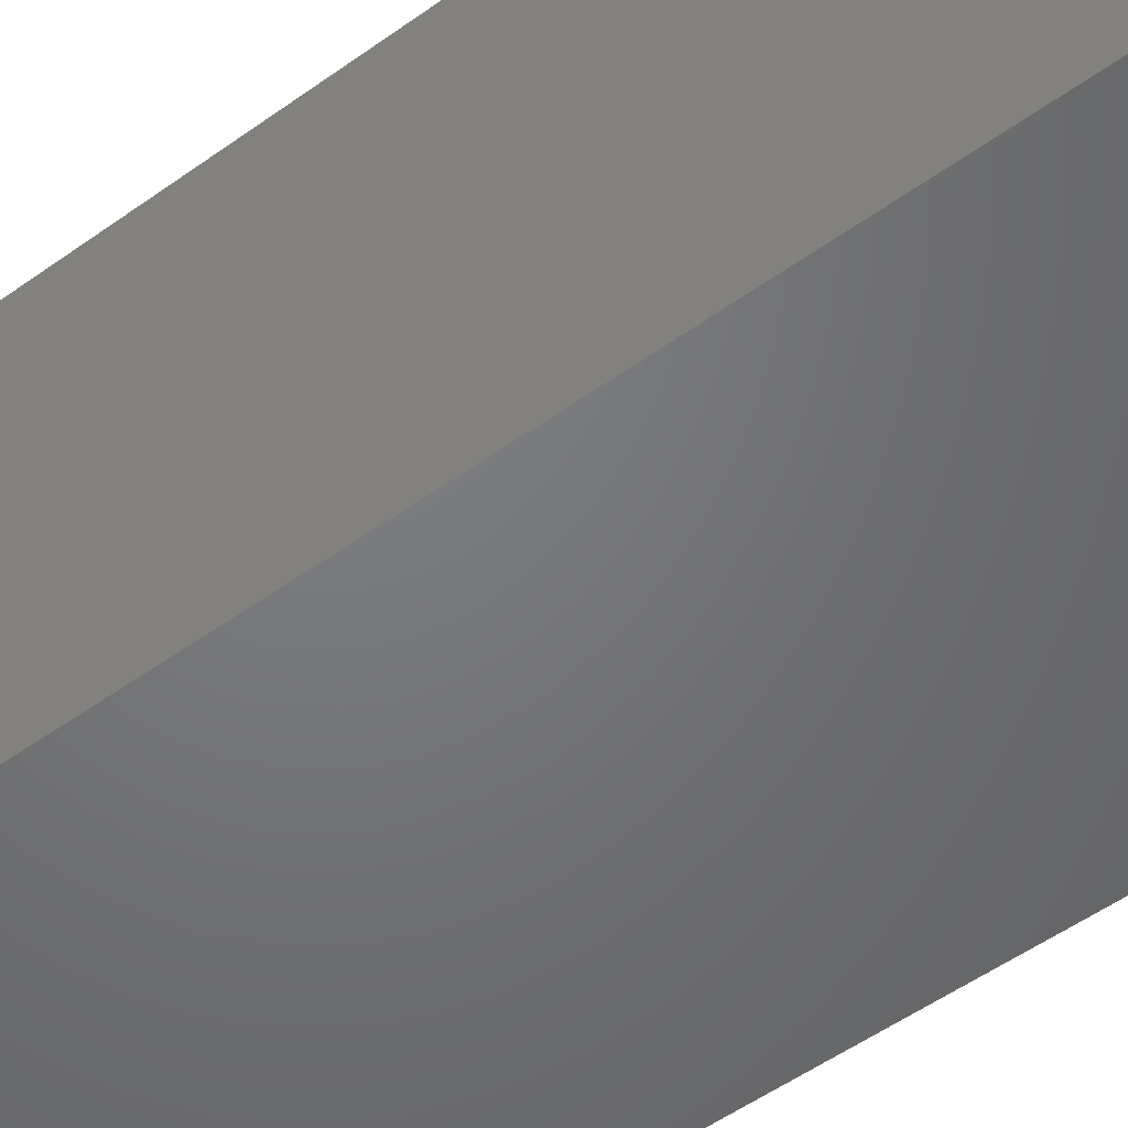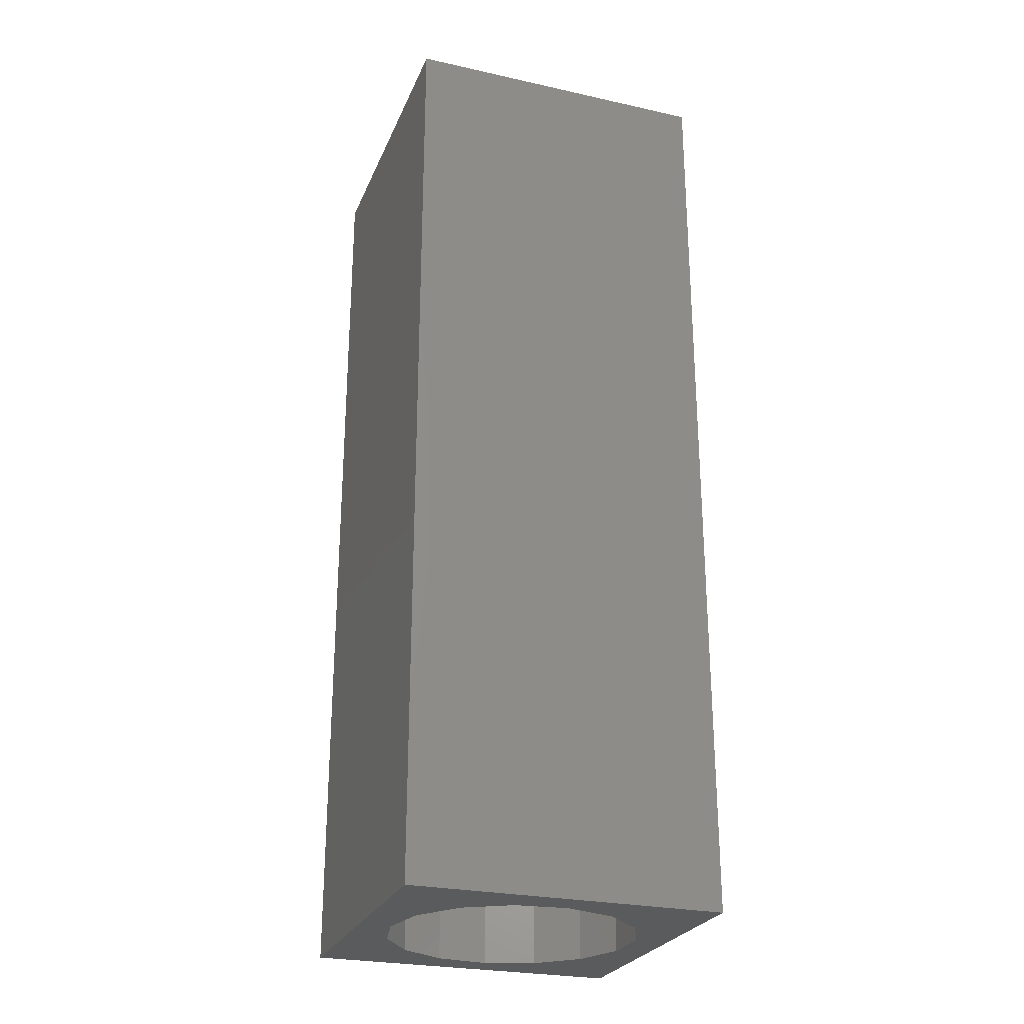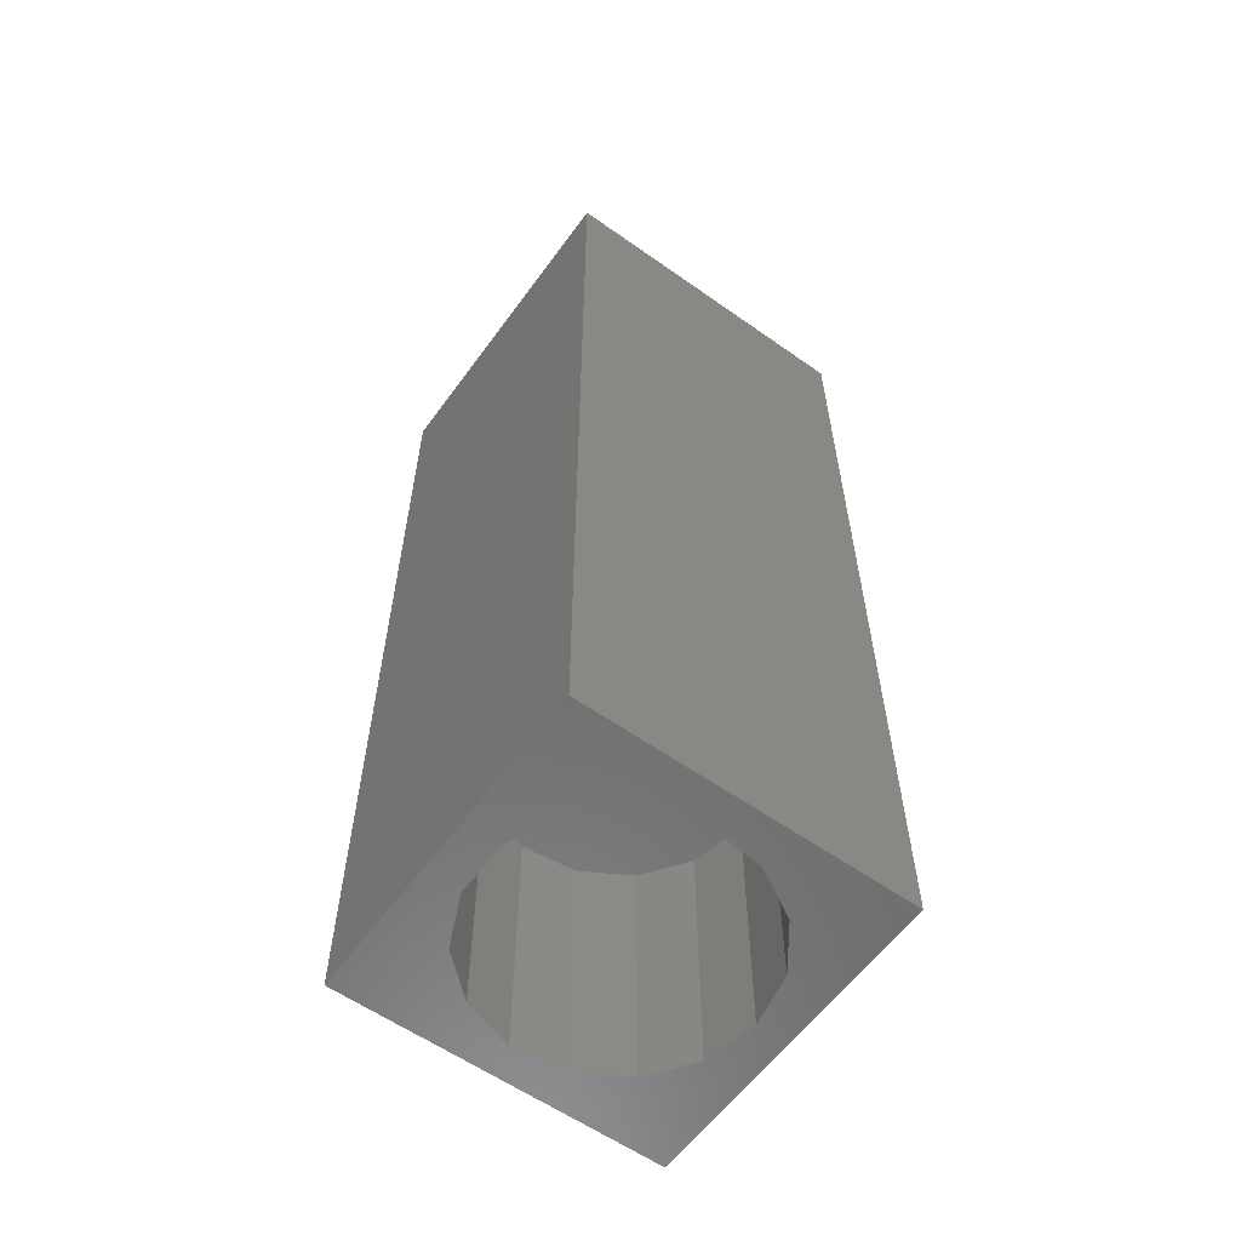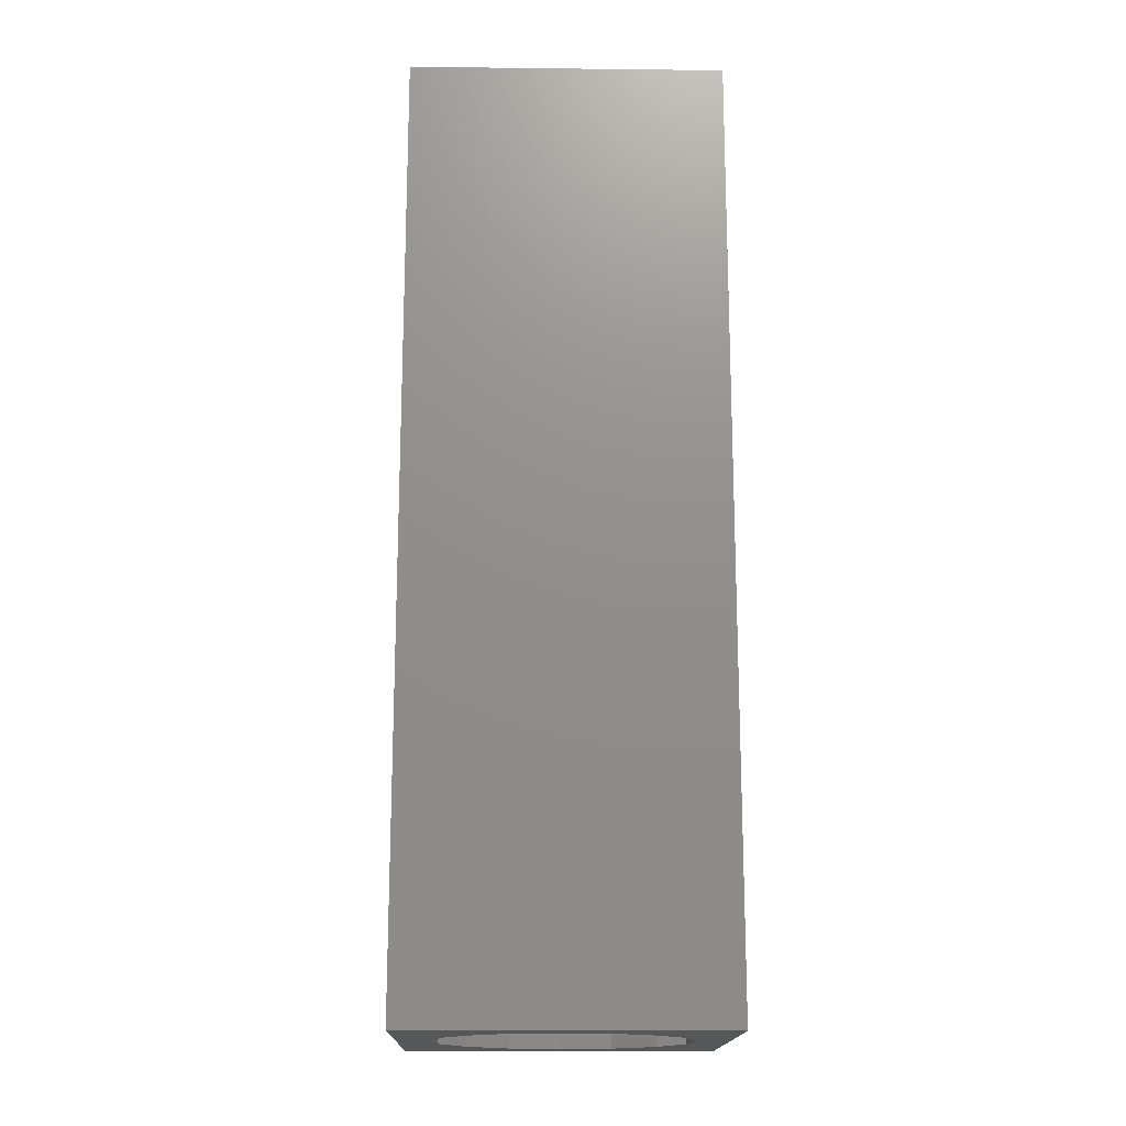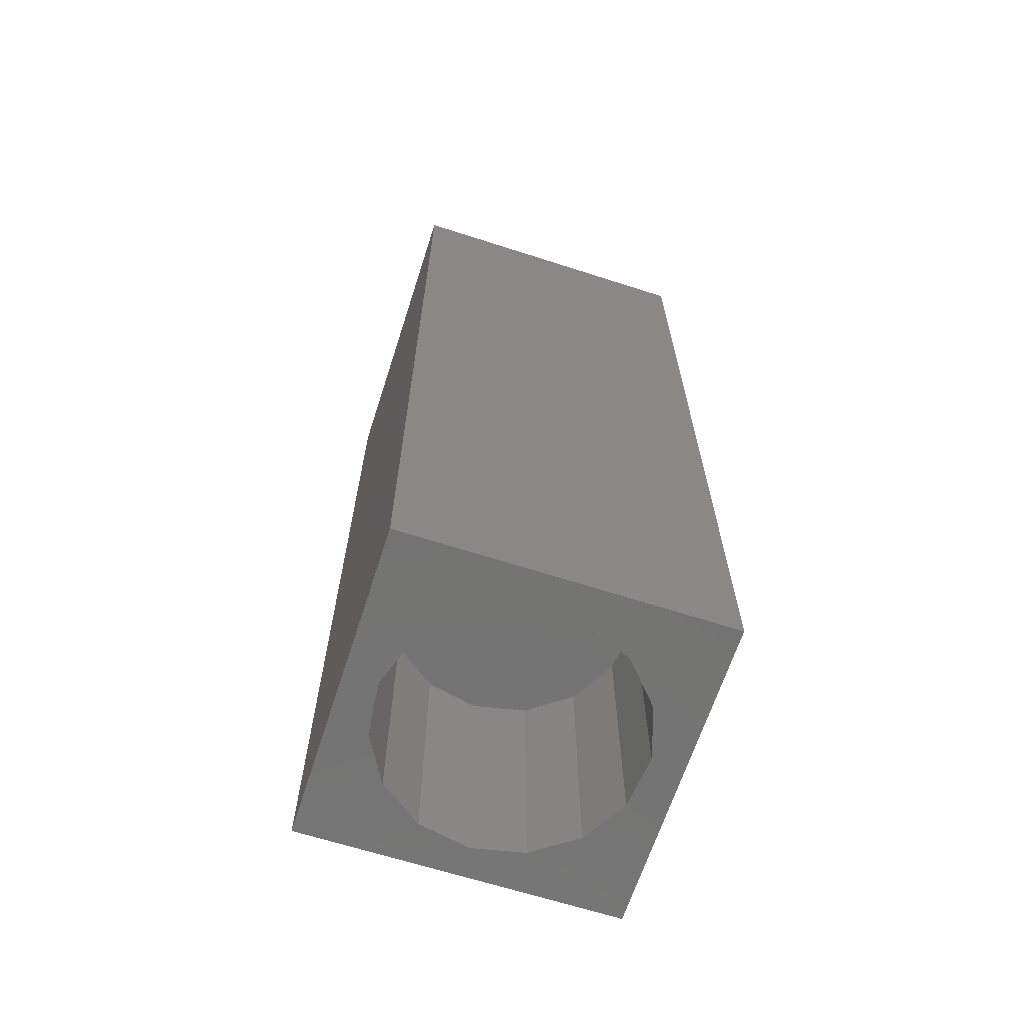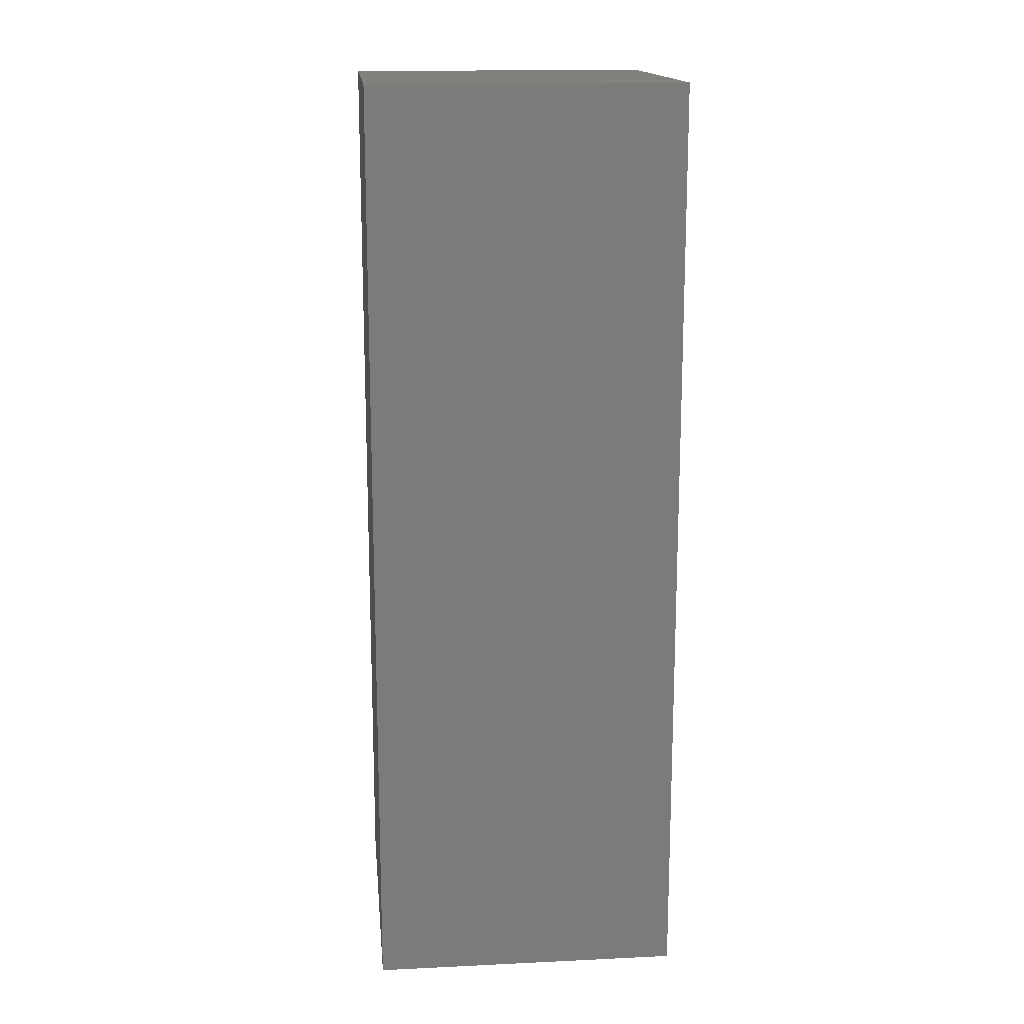
<metadata>
{"format":"stl","ext":"stl","renderer":"f3d","projection":"perspective","resolution":1024,"background":"white","views":[{"elev":-50.1,"azim":-51.3,"up":"+Y"},{"elev":-26.2,"azim":160.7,"up":"+Z"},{"elev":-59.4,"azim":-35.9,"up":"+Z"},{"elev":-16.9,"azim":-91.3,"up":"+Z"},{"elev":-65.7,"azim":-107.9,"up":"+Z"},{"elev":15.9,"azim":-95.6,"up":"+Z"}]}
</metadata>
<code>
# stl→obj: 38 verts, 72 faces
v 5 0 15
v 5 5 0
v 5 5 15
v 5 0 0
v 0 5 15
v 0 0 15
v 4.5 2.5 0
v 4.327 1.687 0
v 3.838 1.014 0
v 3.118 0.5979 0
v 2.291 0.511 0
v 0.5437 2.084 0
v 0 0 0
v 0.5437 2.916 0
v 0.882 1.324 0
v 1.5 0.7679 0
v 4.327 3.313 0
v 3.838 3.986 0
v 3.118 4.402 0
v 2.291 4.489 0
v 0 5 0
v 1.5 4.232 0
v 0.882 3.676 0
v 0.5437 2.084 4
v 0.5437 2.916 4
v 3.838 3.986 4
v 4.327 3.313 4
v 4.5 2.5 4
v 3.118 4.402 4
v 2.291 4.489 4
v 3.118 0.5979 4
v 3.838 1.014 4
v 1.5 4.232 4
v 0.882 3.676 4
v 4.327 1.687 4
v 2.291 0.511 4
v 1.5 0.7679 4
v 0.882 1.324 4
f 1 2 3
f 2 1 4
f 5 1 3
f 1 5 6
f 4 7 2
f 4 8 7
f 4 9 8
f 4 10 9
f 4 11 10
f 12 13 14
f 15 13 12
f 16 13 15
f 11 13 16
f 13 11 4
f 17 2 7
f 18 2 17
f 19 2 18
f 20 2 19
f 20 21 2
f 22 21 20
f 23 21 22
f 14 21 23
f 21 14 13
f 13 5 21
f 5 13 6
f 2 5 3
f 5 2 21
f 13 1 6
f 1 13 4
f 24 14 25
f 14 24 12
f 17 26 18
f 26 17 27
f 7 27 17
f 27 7 28
f 19 26 29
f 26 19 18
f 20 29 30
f 29 20 19
f 9 31 32
f 31 9 10
f 23 33 34
f 33 23 22
f 25 23 34
f 23 25 14
f 9 35 8
f 35 9 32
f 8 28 7
f 28 8 35
f 22 30 33
f 30 22 20
f 10 36 31
f 36 10 11
f 35 27 28
f 32 27 35
f 32 26 27
f 31 26 32
f 31 29 26
f 36 29 31
f 36 30 29
f 37 30 36
f 37 33 30
f 38 33 37
f 38 34 33
f 24 34 38
f 34 24 25
f 16 38 37
f 38 16 15
f 38 12 24
f 12 38 15
f 11 37 36
f 37 11 16

</code>
